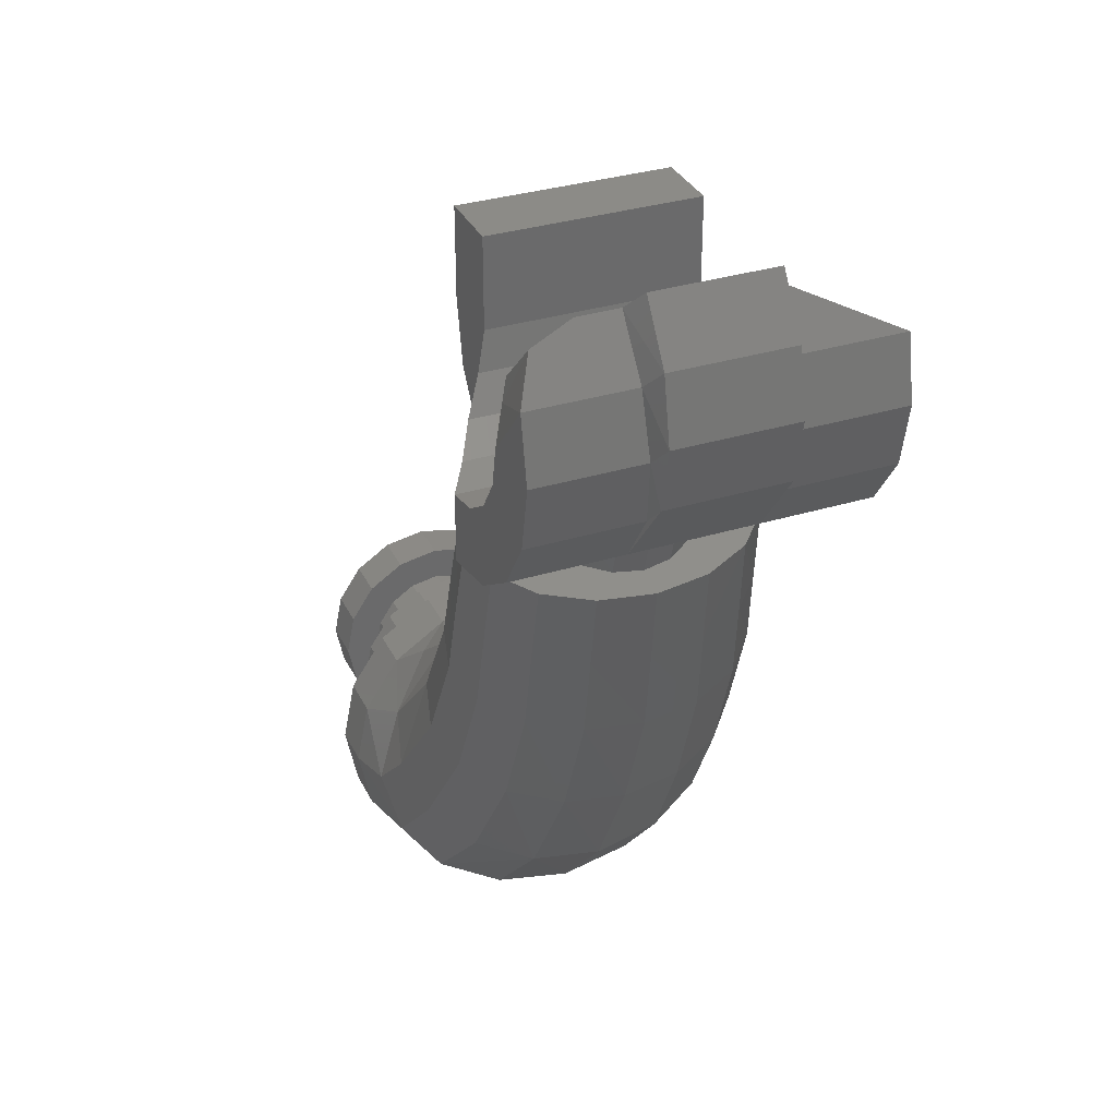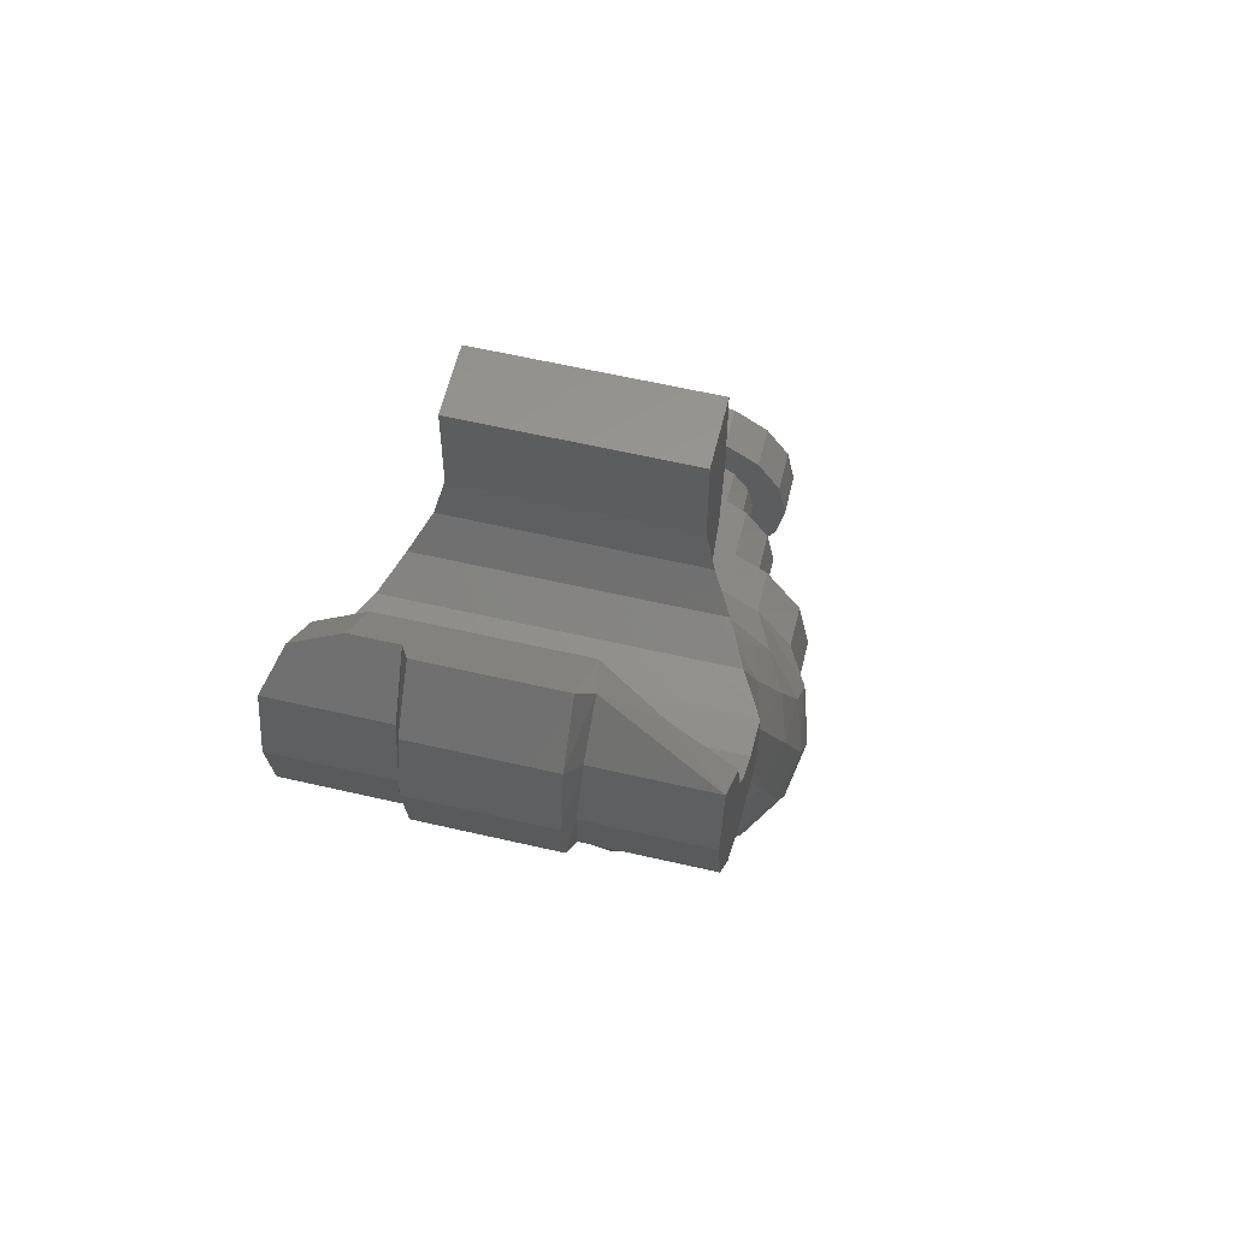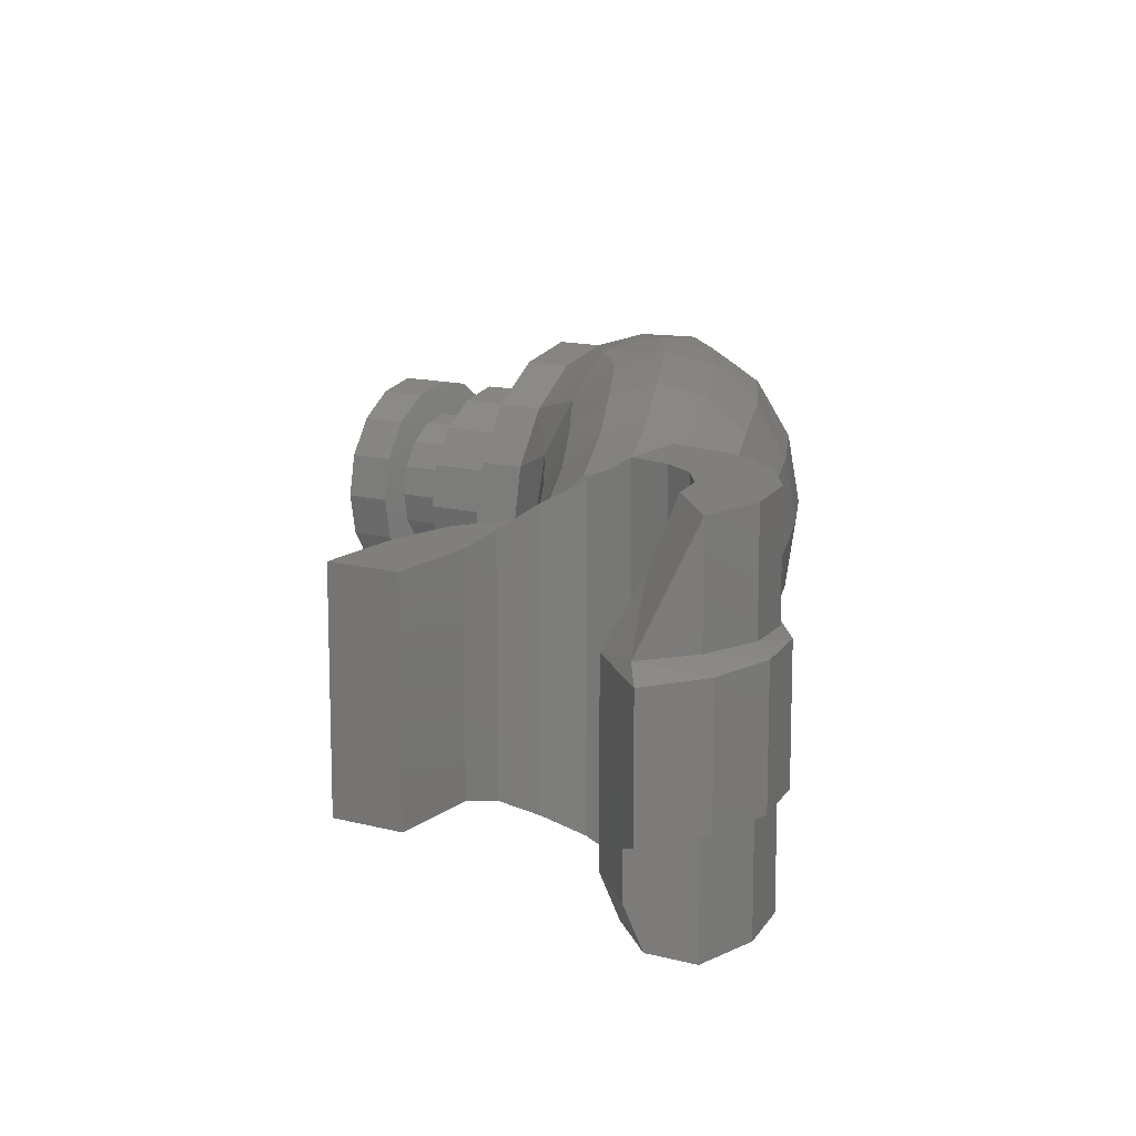
<metadata>
{"format":"stl","ext":"stl","renderer":"f3d","projection":"perspective","resolution":1024,"background":"white","views":[{"elev":33.1,"azim":-113.0,"up":"+Y"},{"elev":59.2,"azim":-76.5,"up":"+Y"},{"elev":13.6,"azim":-148.8,"up":"+Z"}]}
</metadata>
<code>
# stl→obj: 358 verts, 588 faces
v -1.25 1.824 -0.4131
v -1.224 1.864 -0.3
v -1.224 1.864 0.16
v -1.408 2.048 0.16
v -1.36 1.977 0.1891
v -1.351 1.369 0.46
v -1.351 1.369 0.1658
v -1.208 1.273 0.46
v -1.351 1.369 -0.1658
v -1.351 1.369 -0.46
v -1.208 1.273 -0.46
v -1.447 1.848 -0.46
v -1.351 1.991 -0.3
v -1.378 1.951 -0.4131
v -1.447 1.848 0.46
v -1.447 1.848 0.1847
v -1.408 2.048 -0.16
v -1.351 1.991 -0.1891
v -1.503 1.905 -0.16
v -1.447 1.848 -0.1847
v -1.537 1.737 -0.16
v -1.48 1.68 -0.1765
v -1.503 1.568 -0.16
v -1.447 1.512 -0.1658
v -1.503 1.905 0.16
v -1.537 1.737 0.16
v -1.48 1.68 0.1765
v -1.503 1.568 0.16
v -1.447 1.512 0.1658
v -1.48 1.68 0.46
v -1.3 1.68 0.46
v -0.7998 1.581 0.305
v -0.7289 1.369 0.28
v -0.78 1.68 0.28
v -0.8562 1.496 0.3536
v -0.9405 1.44 0.4024
v -0.8716 1.273 0.37
v -1.04 1.42 0.46
v -1.04 1.24 0.46
v -1.28 1.78 0.31
v -1.48 1.68 -0.46
v -1.3 1.68 -0.46
v -1.28 1.78 -0.4349
v -0.7998 1.581 -0.305
v -0.78 1.68 -0.28
v -0.7289 1.369 -0.28
v -0.8562 1.496 -0.3536
v -0.8716 1.273 -0.37
v -0.9405 1.44 -0.4024
v -1.04 1.42 -0.46
v -1.04 1.24 -0.46
v 0.24 0 0
v 0.24 0.2933 0
v 0.24 0.271 0.1123
v 0.24 0.2074 0.2074
v 0.24 0.1123 0.271
v 0.24 -0 0.2933
v 0.24 -0.1123 0.271
v 0.24 -0.2074 0.2074
v 0.24 -0.271 0.1123
v 0.24 -0.2933 -0
v 0.24 -0.271 -0.1123
v 0.24 -0.2074 -0.2074
v 0.24 -0.1123 -0.271
v 0.24 0 -0.2933
v 0.24 0.1123 -0.271
v 0.24 0.2074 -0.2074
v 0.24 0.271 -0.1123
v 0.4 0.2933 0
v 0.4 0.271 -0.1123
v 0.4 0 0
v 0.4 0.2074 -0.2074
v 0.4 0.1123 -0.271
v 0.4 0 -0.2933
v 0.4 -0.1123 -0.271
v 0.4 -0.2074 -0.2074
v 0.4 -0.271 -0.1123
v 0.4 -0.2933 -0
v 0.4 -0.271 0.1123
v 0.4 -0.2074 0.2074
v 0.4 -0.1123 0.271
v 0.4 -0 0.2933
v 0.4 0.1123 0.271
v 0.4 0.2074 0.2074
v 0.4 0.271 0.1123
v 0.52 0 0
v 0.52 0.2933 0
v 0.52 0.271 0.1123
v 0.52 0.2074 0.2074
v 0.52 0.1123 0.271
v 0.52 -0 0.2933
v 0.52 -0.1123 0.271
v 0.52 -0.2074 0.2074
v 0.52 -0.271 0.1123
v 0.52 -0.2933 -0
v 0.52 -0.271 -0.1123
v 0.52 -0.2074 -0.2074
v 0.52 -0.1123 -0.271
v 0.52 0 -0.2933
v 0.52 0.1123 -0.271
v 0.52 0.2074 -0.2074
v 0.52 0.271 -0.1123
v -0.7079 1.234 0.2729
v -0.65 1.251 0.1477
v -0.7044 1.235 0.2
v -0.7044 1.235 0
v -0.7079 1.234 -0.2729
v -0.7044 1.235 -0.2
v -0.65 1.251 -0.1477
v -1.085 1.126 0.2729
v -1.089 1.125 0.2
v -1.143 1.109 0.1477
v -1.089 1.125 0
v -1.085 1.126 -0.2729
v -1.143 1.109 -0.1477
v -1.089 1.125 -0.2
v -0.2446 -0.3928 -0.1682
v -0.12 -0.4065 -0.1684
v -0.12 -0.44 0
v -0.4626 -0.1676 0.3884
v -0.513 -0.2445 0.2308
v -0.2664 -0.3743 0.2049
v -0.3822 -0.06582 0.4756
v -0.229 -0.2804 0.3497
v -0.2882 0.05071 0.4913
v -0.12 -0.1684 0.4065
v -0.2844 0.2599 0.4729
v -0.12 0 0.44
v -0.12 0.1684 0.4065
v -0.12 0.3111 0.3111
v -0.2643 0.5174 0.2346
v -0.3268 0.4822 0.377
v -0.272 0.5259 -0.1004
v -0.2451 0.5327 0.06695
v -0.12 0.44 0
v -0.3411 0.4978 -0.2419
v -0.12 0.4065 -0.1684
v -0.267 0.2441 -0.3637
v -0.12 0.3111 -0.3111
v -0.12 0.1684 -0.4065
v -0.2682 0.03356 -0.4219
v -0.12 0 -0.44
v -0.354 -0.09845 -0.3945
v -0.6037 -0.003584 -0.2673
v -0.5017 0.06847 -0.3645
v -0.4276 -0.202 -0.3076
v -0.77 0.2916 -0.239
v -0.681 -0.04714 -0.1237
v -0.8325 0.2564 -0.0966
v -0.715 -0.05348 0.05716
v -0.8248 0.248 0.2384
v -0.6932 -0.02934 0.2385
v -0.6247 0.0215 0.3864
v -0.6552 0.3209 0.4741
v -0.7557 0.276 0.3799
v -0.5383 0.3759 0.5067
v -0.5208 0.08987 0.4772
v -0.4024 0.1726 0.5071
v -0.6747 0.6606 0.4803
v -0.423 0.4325 0.4726
v -0.5622 0.6975 0.4467
v -0.12 0.4065 0.1684
v -0.5008 0.9744 0.02621
v -0.389 0.7651 0.05504
v -0.4156 0.7617 -0.1059
v -0.2203 0.3973 -0.2623
v -0.5243 0.9731 -0.128
v -0.4832 0.7444 -0.2417
v -0.4416 0.4529 -0.3361
v -0.5585 0.3979 -0.3687
v -0.3836 0.1556 -0.3985
v -0.12 -0.1684 -0.4065
v -0.6738 0.3413 -0.3346
v -0.8517 0.2411 0.07104
v -1.076 0.8536 0.03062
v -0.9813 0.5759 0.06287
v -0.9547 0.5793 0.2238
v -0.9988 1.151 0.3565
v -0.8947 0.8831 0.402
v -0.7843 0.9056 0.4318
v -0.8967 1.18 0.3859
v -0.5881 0.9627 -0.2584
v -1.053 0.855 0.1848
v -0.989 0.8653 0.3152
v -0.6745 0.9294 0.4003
v -0.9628 0.5869 -0.09867
v -0.9019 0.6106 -0.2362
v -0.8082 0.6434 -0.3288
v -0.5815 0.7158 -0.3318
v -0.4076 0.7541 0.2166
v -0.4684 0.7304 0.3541
v -0.5234 -0.2779 0.03873
v -0.491 -0.2641 -0.1531
v -0.12 -0.3111 -0.3111
v -0.12 -0.3111 0.3111
v -0.2676 -0.4125 0.01729
v -0.8967 1.18 0.2
v -0.9702 1.159 0.1848
v -1.033 1.141 0.1414
v -1.074 1.129 0.07654
v -0.7044 1.235 -0
v -0.719 1.231 0.07654
v -0.7607 1.219 0.1414
v -0.8231 1.201 0.1848
v -0.8967 1.18 -0.2
v -0.8231 1.201 -0.1848
v -0.7607 1.219 -0.1414
v -0.719 1.231 -0.07654
v -1.074 1.129 -0.07654
v -1.033 1.141 -0.1414
v -0.9702 1.159 -0.1848
v -1.447 1.512 -0.46
v -1.447 1.512 0.46
v -0.6 1.68 0.28
v -0.6335 1.512 0.28
v -0.6335 1.512 -0.28
v -0.6 1.68 -0.28
v -1.14 1.44 0.46
v -1.14 1.44 -0.46
v -1.224 1.496 -0.46
v -1.224 1.496 0.46
v -1.28 1.581 -0.46
v -1.28 1.581 0.46
v -1.023 0.8943 0
v -1.133 1.279 0
v -1.118 1.283 -0.07654
v -1.008 0.8985 -0.07654
v -1.077 1.295 -0.1414
v -0.9665 0.9105 -0.1414
v -1.014 1.313 -0.1848
v -0.9041 0.9283 -0.1848
v -0.9408 1.334 -0.2
v -0.8305 0.9494 -0.2
v -0.8672 1.355 -0.1848
v -0.7569 0.9705 -0.1848
v -0.8048 1.373 -0.1414
v -0.6946 0.9884 -0.1414
v -0.7632 1.385 -0.07654
v -0.6529 1 -0.07654
v -0.7485 1.389 -0
v -0.6383 1.005 -0
v -0.7632 1.385 0.07654
v -0.6529 1 0.07654
v -0.8048 1.373 0.1414
v -0.6946 0.9884 0.1414
v -0.8672 1.355 0.1848
v -0.7569 0.9705 0.1848
v -0.9408 1.334 0.2
v -0.8305 0.9494 0.2
v -1.014 1.313 0.1848
v -0.9041 0.9283 0.1848
v -1.077 1.295 0.1414
v -0.9665 0.9105 0.1414
v -1.118 1.283 0.07654
v -1.008 0.8985 0.07654
v -0.78 1.92 -0.28
v -0.6 1.92 -0.28
v -0.6 1.92 0.28
v -0.78 1.92 0.28
v 0 0.2933 0
v 0 0.271 0.1123
v 0 0.2074 0.2074
v 0 0.1123 0.271
v 0 -0 0.2933
v 0 -0.1123 0.271
v 0 -0.2074 0.2074
v 0 -0.271 0.1123
v 0 -0.2933 -0
v 0 -0.271 -0.1123
v 0 -0.2074 -0.2074
v 0 -0.1123 -0.271
v 0 0 -0.2933
v 0 0.1123 -0.271
v 0 0.2074 -0.2074
v 0 0.271 -0.1123
v 0.24 0.2 0
v 0.4 0.2 0
v 0.4 0.1848 -0.07654
v 0.24 0.1848 -0.07654
v 0.4 0.1414 -0.1414
v 0.24 0.1414 -0.1414
v 0.4 0.07654 -0.1848
v 0.24 0.07654 -0.1848
v 0.4 0 -0.2
v 0.24 0 -0.2
v 0.4 -0.07654 -0.1848
v 0.24 -0.07654 -0.1848
v 0.4 -0.1414 -0.1414
v 0.24 -0.1414 -0.1414
v 0.4 -0.1848 -0.07654
v 0.24 -0.1848 -0.07654
v 0.4 -0.2 -0
v 0.24 -0.2 -0
v 0.4 -0.1848 0.07654
v 0.24 -0.1848 0.07654
v 0.4 -0.1414 0.1414
v 0.24 -0.1414 0.1414
v 0.4 -0.07654 0.1848
v 0.24 -0.07654 0.1848
v 0.4 -0 0.2
v 0.24 -0 0.2
v 0.4 0.07654 0.1848
v 0.24 0.07654 0.1848
v 0.4 0.1414 0.1414
v 0.24 0.1414 0.1414
v 0.4 0.1848 0.07654
v 0.24 0.1848 0.07654
v -0.6297 1.257 0
v -0.9988 1.151 -0.3565
v -0.7945 1.209 -0.3565
v -0.8967 1.18 -0.3859
v -0.7945 1.209 0.3565
v -1.164 1.104 0
v -0.521 0.9666 0.1808
v -0.7928 0.9224 -0.375
v -0.6956 0.6804 -0.3624
v -0.9026 0.8987 -0.3435
v -0.8872 0.5966 0.3596
v -0.7888 0.6251 0.4497
v -0.582 0.9508 0.3121
v -0.6824 0.9449 -0.3451
v -0.995 0.8773 -0.2553
v -1.056 0.8614 -0.1239
v -0.12 -0.4065 0.1684
v 0 0.44 0
v 0 0.4065 -0.1684
v 0 0.3111 -0.3111
v 0 0.1684 -0.4065
v 0 0 -0.44
v 0 -0.1684 -0.4065
v 0 -0.3111 -0.3111
v 0 -0.4065 -0.1684
v 0 -0.44 0
v 0 -0.4065 0.1684
v 0 -0.3111 0.3111
v 0 -0.1684 0.4065
v 0 0 0.44
v 0 0.1684 0.4065
v 0 0.3111 0.3111
v 0 0.4065 0.1684
v 0 0.22 0
v 0 0.2033 0.08419
v 0 0.1556 0.1556
v 0 0.08419 0.2033
v 0 -0 0.44
v 0 -0 0.22
v 0 -0.08419 0.2033
v 0 -0.1556 0.1556
v 0 -0.2033 0.08419
v 0 -0.44 -0
v 0 -0.22 -0
v 0 -0.2033 -0.08419
v 0 -0.1556 -0.1556
v 0 -0.08419 -0.2033
v 0 0 -0.22
v 0 0.08419 -0.2033
v 0 0.1556 -0.1556
v 0 0.2033 -0.08419
f 1 2 3
f 4 5 3
f 6 7 8
f 9 10 11
f 12 13 14
f 15 5 16
f 17 18 19
f 18 20 19
f 19 20 21
f 20 22 21
f 21 22 23
f 22 24 23
f 23 24 9
f 4 25 5
f 5 25 16
f 25 26 16
f 16 26 27
f 26 28 27
f 27 28 29
f 28 7 29
f 30 31 15
f 32 33 34
f 35 36 37
f 33 35 37
f 35 33 32
f 38 37 36
f 37 38 39
f 31 40 15
f 15 40 5
f 40 3 5
f 41 12 42
f 1 43 14
f 14 43 12
f 12 43 42
f 44 45 46
f 47 48 49
f 46 48 47
f 47 44 46
f 50 49 48
f 48 51 50
f 52 53 54
f 52 54 55
f 52 55 56
f 52 56 57
f 52 57 58
f 52 58 59
f 52 59 60
f 52 60 61
f 52 61 62
f 52 62 63
f 52 63 64
f 52 64 65
f 52 65 66
f 52 66 67
f 52 67 68
f 52 68 53
f 69 70 71
f 70 72 71
f 72 73 71
f 73 74 71
f 74 75 71
f 75 76 71
f 76 77 71
f 77 78 71
f 78 79 71
f 79 80 71
f 80 81 71
f 81 82 71
f 82 83 71
f 83 84 71
f 84 85 71
f 85 69 71
f 86 87 88
f 86 88 89
f 86 89 90
f 86 90 91
f 86 91 92
f 86 92 93
f 86 93 94
f 86 94 95
f 86 95 96
f 86 96 97
f 86 97 98
f 86 98 99
f 86 99 100
f 86 100 101
f 86 101 102
f 86 102 87
f 103 104 105
f 105 104 106
f 107 108 109
f 106 109 108
f 110 111 112
f 112 111 113
f 114 115 116
f 115 113 116
f 117 118 119
f 120 121 122
f 123 120 124
f 125 123 126
f 127 125 128
f 127 129 130
f 131 132 130
f 133 134 135
f 136 133 137
f 138 139 140
f 141 140 142
f 143 141 142
f 144 145 146
f 147 144 148
f 149 148 150
f 122 124 120
f 151 152 153
f 124 126 123
f 154 155 153
f 126 128 125
f 156 154 157
f 157 158 156
f 159 156 160
f 161 159 160
f 130 162 131
f 135 137 133
f 163 164 165
f 137 166 136
f 137 139 166
f 167 165 168
f 138 166 139
f 138 136 166
f 169 136 138
f 170 169 171
f 142 172 143
f 138 140 141
f 169 138 171
f 171 138 141
f 145 143 146
f 173 145 144
f 147 173 144
f 149 147 148
f 174 149 150
f 175 176 177
f 155 151 153
f 153 157 154
f 178 179 180
f 181 178 180
f 167 163 165
f 182 167 168
f 183 175 177
f 178 110 179
f 110 184 179
f 185 180 161
f 180 159 161
f 186 187 149
f 187 147 149
f 187 188 147
f 188 173 147
f 189 168 169
f 168 136 169
f 168 165 136
f 165 133 136
f 190 191 131
f 191 132 131
f 191 161 132
f 161 160 132
f 127 130 132
f 132 160 127
f 160 156 127
f 156 158 127
f 128 129 127
f 127 158 125
f 123 125 158
f 158 157 123
f 120 123 157
f 157 153 120
f 152 150 121
f 150 192 121
f 146 193 148
f 148 144 146
f 193 146 117
f 146 194 117
f 117 194 118
f 124 195 126
f 196 117 119
f 111 197 198
f 111 198 199
f 111 199 200
f 111 200 113
f 105 201 202
f 105 202 203
f 105 203 204
f 105 204 197
f 108 205 206
f 108 206 207
f 108 207 208
f 108 208 201
f 116 113 209
f 116 209 210
f 116 210 211
f 116 211 205
f 43 1 3
f 43 3 40
f 42 43 40
f 42 40 31
f 13 18 3
f 13 3 2
f 4 3 18
f 4 18 17
f 8 7 9
f 8 9 11
f 18 13 12
f 18 12 20
f 20 12 41
f 20 41 22
f 22 41 212
f 22 212 24
f 24 212 10
f 24 10 9
f 6 213 29
f 6 29 7
f 29 213 30
f 29 30 27
f 30 15 16
f 30 16 27
f 21 26 25
f 21 25 19
f 19 25 4
f 19 4 17
f 9 7 28
f 9 28 23
f 23 28 26
f 23 26 21
f 33 37 48
f 33 48 46
f 37 39 51
f 37 51 48
f 39 8 11
f 39 11 51
f 214 215 216
f 214 216 217
f 215 33 46
f 215 46 216
f 218 219 220
f 218 220 221
f 221 220 222
f 221 222 223
f 223 222 42
f 223 42 31
f 32 44 47
f 32 47 35
f 35 47 49
f 35 49 36
f 36 49 50
f 36 50 38
f 38 50 219
f 38 219 218
f 45 44 32
f 45 32 34
f 31 30 213
f 31 213 223
f 223 213 6
f 223 6 221
f 6 8 218
f 6 218 221
f 218 8 39
f 218 39 38
f 34 33 215
f 34 215 214
f 14 13 2
f 14 2 1
f 42 222 212
f 42 212 41
f 222 220 10
f 222 10 212
f 10 220 219
f 10 219 11
f 219 50 51
f 219 51 11
f 216 46 45
f 216 45 217
f 224 225 226
f 224 226 227
f 227 226 228
f 227 228 229
f 229 228 230
f 229 230 231
f 231 230 232
f 231 232 233
f 233 232 234
f 233 234 235
f 235 234 236
f 235 236 237
f 237 236 238
f 237 238 239
f 239 238 240
f 239 240 241
f 241 240 242
f 241 242 243
f 243 242 244
f 243 244 245
f 245 244 246
f 245 246 247
f 247 246 248
f 247 248 249
f 249 248 250
f 249 250 251
f 251 250 252
f 251 252 253
f 253 252 254
f 253 254 255
f 255 254 225
f 255 225 224
f 217 45 256
f 217 256 257
f 34 214 258
f 34 258 259
f 45 34 259
f 45 259 256
f 214 217 257
f 214 257 258
f 258 257 256
f 258 256 259
f 53 260 261
f 53 261 54
f 54 261 262
f 54 262 55
f 55 262 263
f 55 263 56
f 56 263 264
f 56 264 57
f 57 264 265
f 57 265 58
f 58 265 266
f 58 266 59
f 59 266 267
f 59 267 60
f 60 267 268
f 60 268 61
f 61 268 269
f 61 269 62
f 62 269 270
f 62 270 63
f 63 270 271
f 63 271 64
f 64 271 272
f 64 272 65
f 65 272 273
f 65 273 66
f 66 273 274
f 66 274 67
f 67 274 275
f 67 275 68
f 68 275 260
f 68 260 53
f 276 277 278
f 276 278 279
f 279 278 280
f 279 280 281
f 281 280 282
f 281 282 283
f 283 282 284
f 283 284 285
f 285 284 286
f 285 286 287
f 287 286 288
f 287 288 289
f 289 288 290
f 289 290 291
f 291 290 292
f 291 292 293
f 293 292 294
f 293 294 295
f 295 294 296
f 295 296 297
f 297 296 298
f 297 298 299
f 299 298 300
f 299 300 301
f 301 300 302
f 301 302 303
f 303 302 304
f 303 304 305
f 305 304 306
f 305 306 307
f 307 306 277
f 307 277 276
f 69 87 102
f 69 102 70
f 70 102 101
f 70 101 72
f 72 101 100
f 72 100 73
f 73 100 99
f 73 99 74
f 74 99 98
f 74 98 75
f 75 98 97
f 75 97 76
f 76 97 96
f 76 96 77
f 77 96 95
f 77 95 78
f 78 95 94
f 78 94 79
f 79 94 93
f 79 93 80
f 80 93 92
f 80 92 81
f 81 92 91
f 81 91 82
f 82 91 90
f 82 90 83
f 83 90 89
f 83 89 84
f 84 89 88
f 84 88 85
f 85 88 87
f 85 87 69
f 109 106 104
f 109 104 308
f 114 116 205
f 114 205 309
f 108 107 310
f 108 310 205
f 310 311 309
f 310 309 205
f 103 105 197
f 103 197 312
f 111 110 178
f 111 178 197
f 312 197 178
f 312 178 181
f 112 113 115
f 112 115 313
f 131 162 135
f 131 135 134
f 194 146 143
f 194 143 172
f 196 192 193
f 196 193 117
f 122 121 192
f 122 192 196
f 174 150 152
f 174 152 151
f 314 190 164
f 314 164 163
f 143 145 171
f 143 171 141
f 145 173 170
f 145 170 171
f 315 316 188
f 315 188 317
f 184 318 319
f 184 319 179
f 191 320 185
f 191 185 161
f 190 314 320
f 190 320 191
f 189 321 182
f 189 182 168
f 316 315 321
f 316 321 189
f 187 322 317
f 187 317 188
f 186 323 322
f 186 322 187
f 176 175 323
f 176 323 186
f 318 184 183
f 318 183 177
f 110 112 183
f 110 183 184
f 183 112 313
f 183 313 175
f 115 323 175
f 115 175 313
f 114 322 323
f 114 323 115
f 309 317 322
f 309 322 114
f 311 315 317
f 311 317 309
f 310 321 315
f 310 315 311
f 310 107 182
f 310 182 321
f 109 167 182
f 109 182 107
f 167 109 308
f 167 308 163
f 104 314 163
f 104 163 308
f 103 320 314
f 103 314 104
f 312 185 320
f 312 320 103
f 181 180 185
f 181 185 312
f 179 319 159
f 179 159 180
f 319 154 156
f 319 156 159
f 154 319 318
f 154 318 155
f 177 151 155
f 177 155 318
f 176 174 151
f 176 151 177
f 186 149 174
f 186 174 176
f 316 170 173
f 316 173 188
f 189 169 170
f 189 170 316
f 164 134 133
f 164 133 165
f 190 131 134
f 190 134 164
f 152 121 120
f 152 120 153
f 148 193 192
f 148 192 150
f 122 324 195
f 122 195 124
f 196 119 324
f 196 324 122
f 135 325 326
f 135 326 137
f 137 326 327
f 137 327 139
f 139 327 328
f 139 328 140
f 140 328 329
f 140 329 142
f 142 329 330
f 142 330 172
f 172 330 331
f 172 331 194
f 194 331 332
f 194 332 118
f 118 332 333
f 118 333 119
f 119 333 334
f 119 334 324
f 324 334 335
f 324 335 195
f 195 335 336
f 195 336 126
f 126 336 337
f 126 337 128
f 128 337 338
f 128 338 129
f 129 338 339
f 129 339 130
f 130 339 340
f 130 340 162
f 162 340 325
f 162 325 135
f 341 325 340
f 341 340 342
f 342 340 339
f 342 339 343
f 343 339 338
f 343 338 344
f 344 338 345
f 344 345 346
f 346 345 336
f 346 336 347
f 347 336 335
f 347 335 348
f 348 335 334
f 348 334 349
f 349 334 350
f 349 350 351
f 351 350 332
f 351 332 352
f 352 332 331
f 352 331 353
f 353 331 330
f 353 330 354
f 354 330 329
f 354 329 355
f 355 329 328
f 355 328 356
f 356 328 327
f 356 327 357
f 357 327 326
f 357 326 358
f 358 326 325
f 358 325 341

</code>
